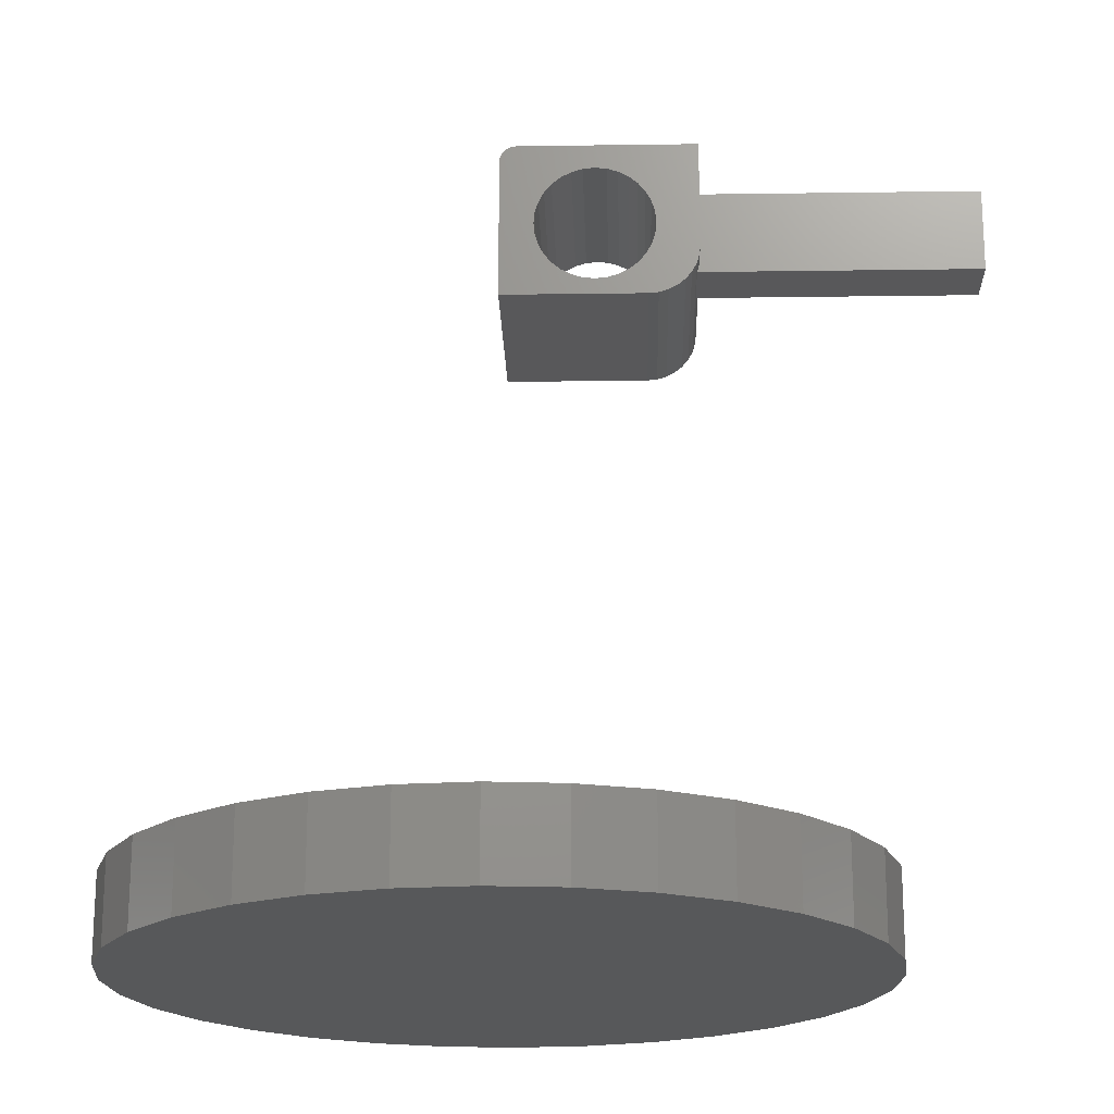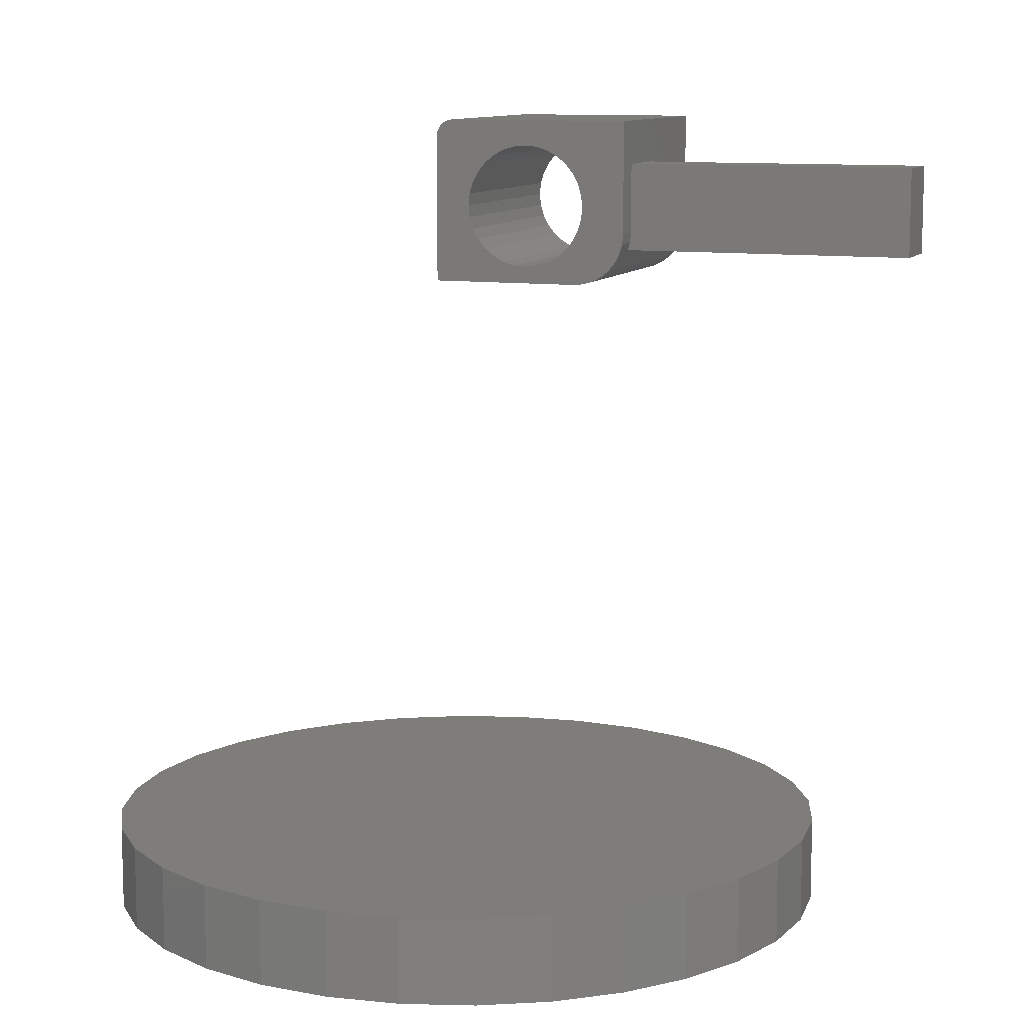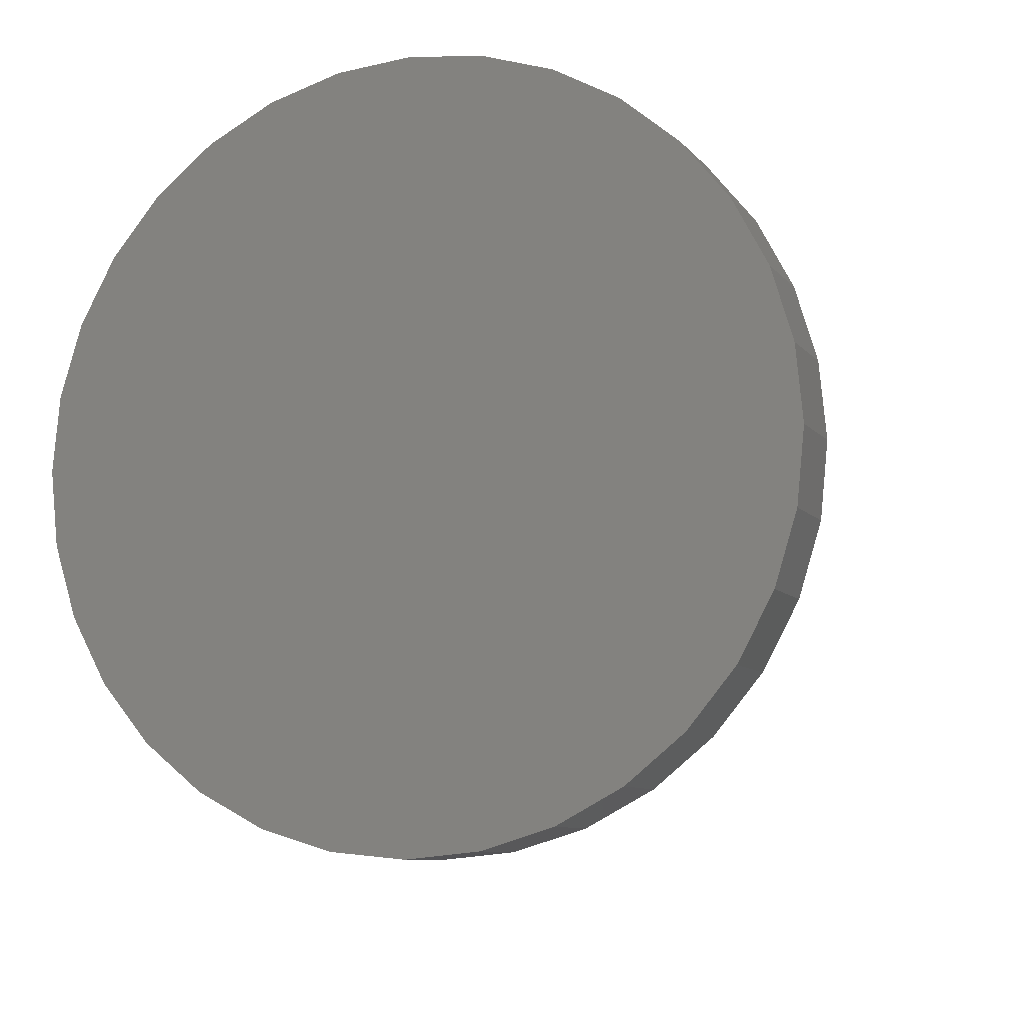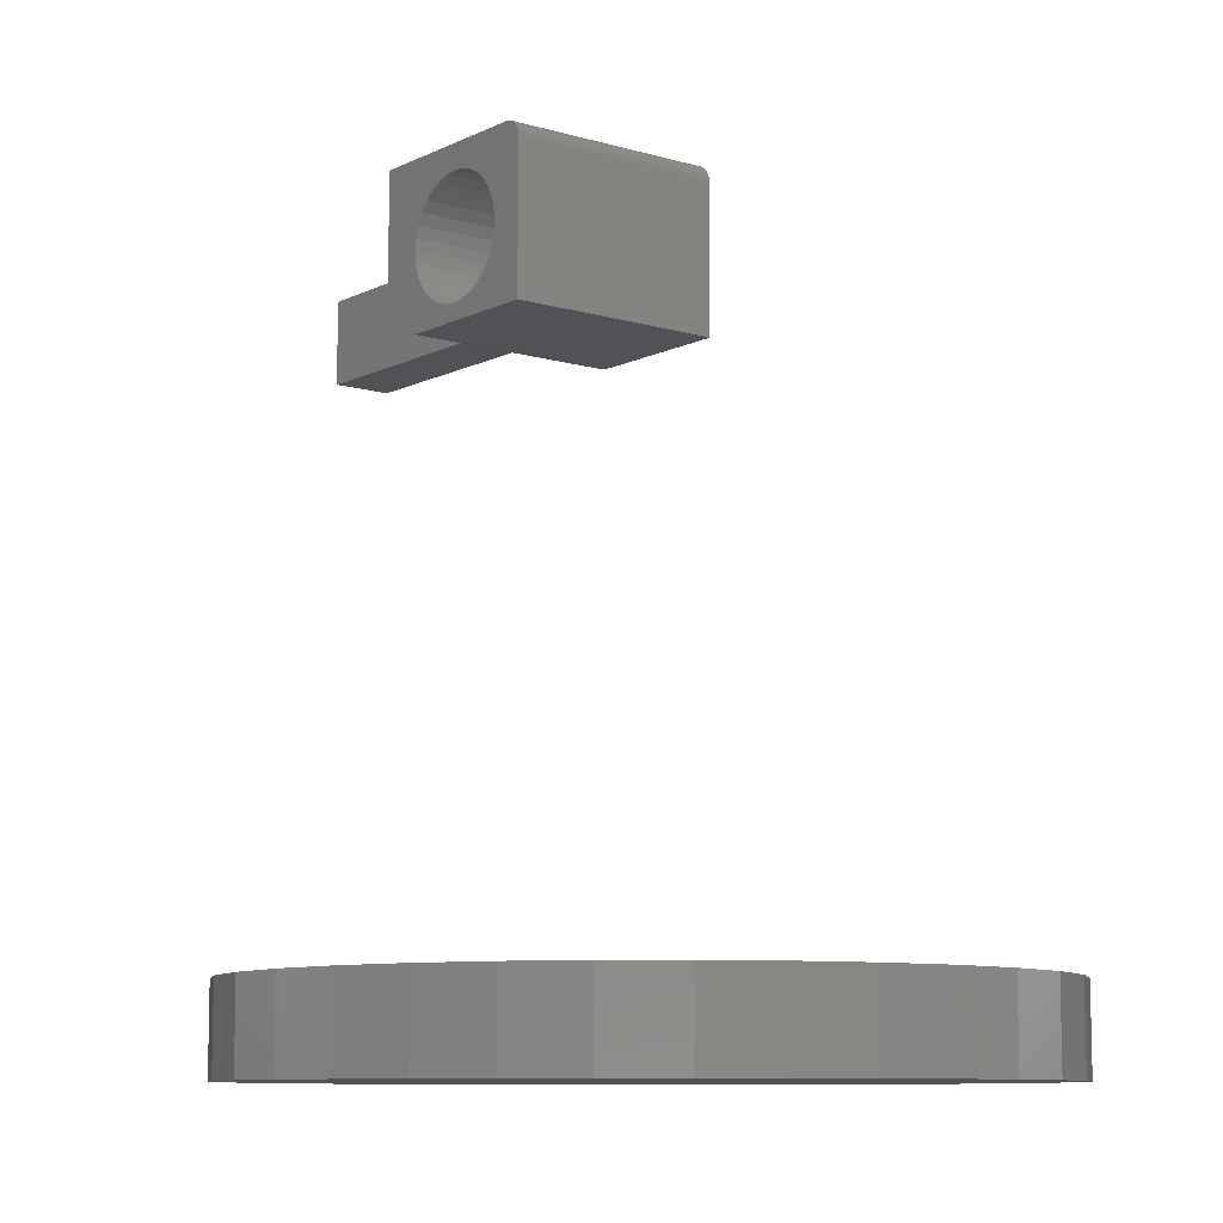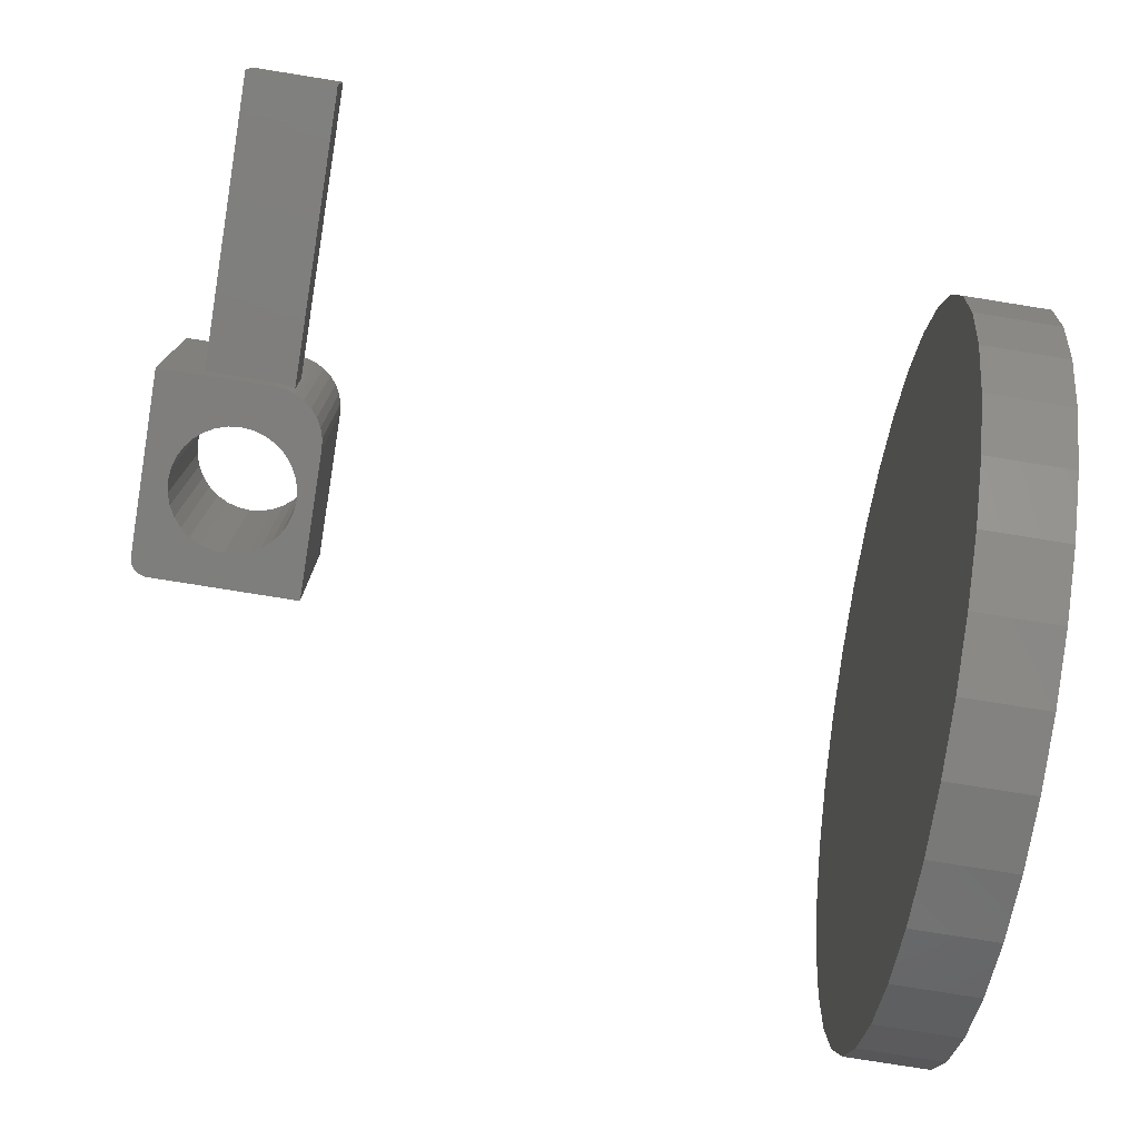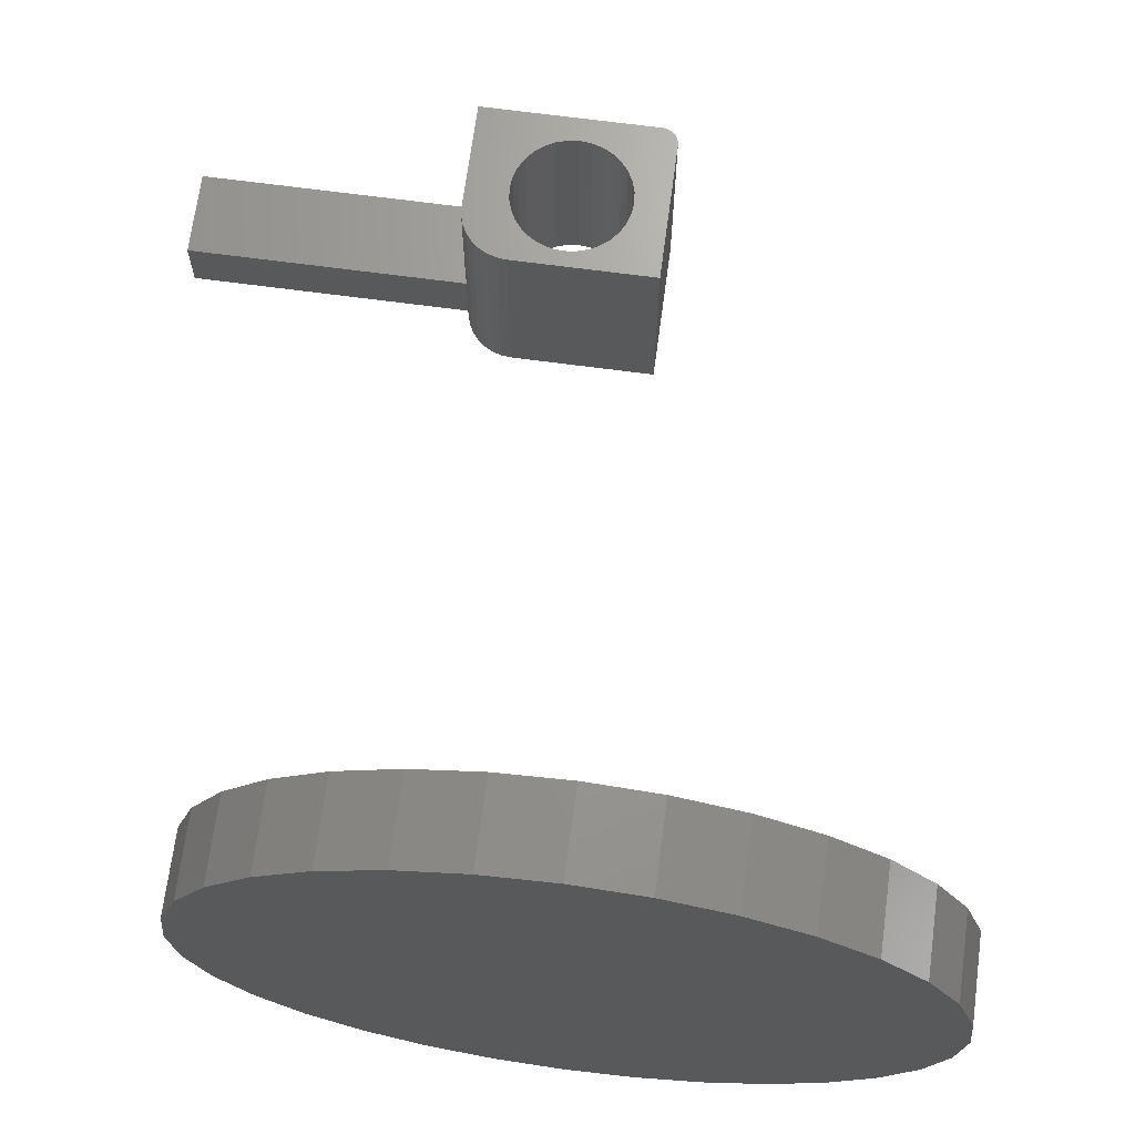
<metadata>
{"format":"stl","ext":"stl","renderer":"f3d","projection":"perspective","resolution":1024,"background":"white","views":[{"elev":-19.8,"azim":1.5,"up":"+Z"},{"elev":10.3,"azim":20.3,"up":"+Z"},{"elev":-8.2,"azim":-159.4,"up":"+Y"},{"elev":-9.2,"azim":-128.1,"up":"+Z"},{"elev":-77.9,"azim":80.9,"up":"+Y"},{"elev":68.6,"azim":-172.4,"up":"+Y"}]}
</metadata>
<code>
# stl→obj: 180 verts, 356 faces
v 0.08651 0.1328 0.7271
v 0.07573 -0.0625 0.7261
v 0.07573 0.1328 0.7261
v 0.06536 -0.0625 0.7229
v 0.06536 0.1328 0.7229
v 0.05581 -0.0625 0.7178
v 0.05581 0.1328 0.7178
v 0.04744 -0.0625 0.711
v 0.04744 0.1328 0.711
v 0.04056 -0.0625 0.7026
v 0.04056 0.1328 0.7026
v 0.03546 -0.0625 0.693
v 0.03546 0.1328 0.693
v 0.03231 -0.0625 0.6827
v 0.03231 0.1328 0.6827
v 0.03125 -0.0625 0.6719
v 0.03125 0.1328 0.6719
v 0.08651 -0.0625 0.7271
v 0.09729 0.1328 0.7261
v 0.09729 -0.0625 0.7261
v 0.1077 0.1328 0.7229
v 0.1077 -0.0625 0.7229
v 0.1172 0.1328 0.7178
v 0.1172 -0.0625 0.7178
v 0.1256 0.1328 0.711
v 0.1256 -0.0625 0.711
v 0.1325 0.1328 0.7026
v 0.1325 -0.0625 0.7026
v 0.1376 0.1328 0.693
v 0.1376 -0.0625 0.693
v 0.1407 0.1328 0.6827
v 0.1407 -0.0625 0.6827
v 0.1418 0.1328 0.6719
v 0.1418 -0.0625 0.6719
v 0.08651 0.1328 0.6166
v 0.09729 -0.0625 0.6177
v 0.09729 0.1328 0.6177
v 0.1077 -0.0625 0.6208
v 0.1077 0.1328 0.6208
v 0.1172 -0.0625 0.6259
v 0.1172 0.1328 0.6259
v 0.1256 -0.0625 0.6328
v 0.1256 0.1328 0.6328
v 0.1325 -0.0625 0.6412
v 0.1325 0.1328 0.6412
v 0.1376 -0.0625 0.6507
v 0.1376 0.1328 0.6507
v 0.1407 -0.0625 0.6611
v 0.1407 0.1328 0.6611
v 0.08651 -0.0625 0.6166
v 0.07573 0.1328 0.6177
v 0.07573 -0.0625 0.6177
v 0.06536 0.1328 0.6208
v 0.06536 -0.0625 0.6208
v 0.05581 0.1328 0.6259
v 0.05581 -0.0625 0.6259
v 0.04744 0.1328 0.6328
v 0.04744 -0.0625 0.6328
v 0.04056 0.1328 0.6412
v 0.04056 -0.0625 0.6412
v 0.03546 0.1328 0.6507
v 0.03546 -0.0625 0.6507
v 0.03231 0.1328 0.6611
v 0.03231 -0.0625 0.6611
v 0.1432 -0.0625 0.6025
v 0.1809 -0.0625 0.75
v 0.01562 -0.0625 0.75
v 0.1809 -0.0625 0.6484
v 0.134 -0.0625 0.6016
v 0 -0.0625 0.6016
v 0.152 -0.0625 0.6051
v 0.1601 -0.0625 0.6095
v 0.1672 -0.0625 0.6153
v 0.173 -0.0625 0.6224
v 0.1774 -0.0625 0.6305
v 0.18 -0.0625 0.6393
v 0 -0.0625 0.7344
v 0.01258 -0.0625 0.7497
v 0.009646 -0.0625 0.7488
v 0.006944 -0.0625 0.7474
v 0.004576 -0.0625 0.7454
v 0.002633 -0.0625 0.7431
v 0.001189 -0.0625 0.7404
v 0.0003002 -0.0625 0.7374
v 0.1432 0.1328 0.6025
v 0.134 0.1328 0.6016
v 0.1809 0.1328 0.6484
v 0.18 0.1328 0.6393
v 0.1774 0.1328 0.6305
v 0.1809 0.1328 0.75
v 0 0.1328 0.7344
v 0.0003002 0.1328 0.7374
v 0.001189 0.1328 0.7404
v 0.002633 0.1328 0.7431
v 0.004576 0.1328 0.7454
v 0.006944 0.1328 0.7474
v 0 0.1328 0.6016
v 0.009646 0.1328 0.7488
v 0.01258 0.1328 0.7497
v 0.01562 0.1328 0.75
v 0.173 0.1328 0.6224
v 0.1672 0.1328 0.6153
v 0.1601 0.1328 0.6095
v 0.152 0.1328 0.6051
v 0.1782 -0.03906 0.6328
v 0.1782 0.01604 0.6328
v 0.4375 -0.03906 0.6328
v 0.4375 0.01604 0.6328
v 0.1809 0.01604 0.7109
v 0.4375 0.01604 0.7109
v 0.1809 0.01604 0.6484
v 0.1802 0.01604 0.6405
v 0.1809 -0.03906 0.7109
v 0.4375 -0.03906 0.7109
v 0.1809 -0.03906 0.6484
v 0.1802 -0.03906 0.6405
v -0.3359 1.923e-16 0
v -0.3359 1.923e-16 0.07812
v -0.3294 0.06623 0
v -0.3294 0.06623 0.07812
v -0.3101 0.1299 0
v -0.3101 0.1299 0.07812
v -0.2787 0.1886 0
v -0.2787 0.1886 0.07812
v -0.2365 0.24 0
v -0.2365 0.24 0.07812
v -0.1851 0.2823 0
v -0.1851 0.2823 0.07812
v -0.1264 0.3136 0
v -0.1264 0.3136 0.07812
v -0.06269 0.333 0
v -0.06269 0.333 0.07812
v 0.003536 0.3395 0
v 0.003536 0.3395 0.07812
v 0.06976 0.333 0
v 0.06976 0.333 0.07812
v 0.1334 0.3136 0
v 0.1334 0.3136 0.07812
v 0.1921 0.2823 0
v 0.1921 0.2823 0.07812
v 0.2436 0.24 0
v 0.2436 0.24 0.07812
v 0.2858 0.1886 0
v 0.2858 0.1886 0.07812
v 0.3172 0.1299 0
v 0.3172 0.1299 0.07812
v 0.3365 0.06623 0
v 0.3365 0.06623 0.07812
v 0.343 0 0
v 0.343 0 0.07812
v 0.3365 -0.06623 0
v 0.3365 -0.06623 0.07812
v 0.3172 -0.1299 0
v 0.3172 -0.1299 0.07812
v 0.2858 -0.1886 0
v 0.2858 -0.1886 0.07812
v 0.2436 -0.24 0
v 0.2436 -0.24 0.07812
v 0.1921 -0.2823 0
v 0.1921 -0.2823 0.07812
v 0.1334 -0.3136 0
v 0.1334 -0.3136 0.07812
v 0.06976 -0.333 0
v 0.06976 -0.333 0.07812
v 0.003536 -0.3395 0
v 0.003536 -0.3395 0.07812
v -0.06269 -0.333 0
v -0.06269 -0.333 0.07812
v -0.1264 -0.3136 0
v -0.1264 -0.3136 0.07812
v -0.1851 -0.2823 0
v -0.1851 -0.2823 0.07812
v -0.2365 -0.24 0
v -0.2365 -0.24 0.07812
v -0.2787 -0.1886 0
v -0.2787 -0.1886 0.07812
v -0.3101 -0.1299 0
v -0.3101 -0.1299 0.07812
v -0.3294 -0.06623 0
v -0.3294 -0.06623 0.07812
f 1 2 3
f 3 2 4
f 3 4 5
f 5 4 6
f 5 6 7
f 7 6 8
f 7 8 9
f 9 8 10
f 9 10 11
f 11 10 12
f 11 12 13
f 13 12 14
f 13 14 15
f 15 14 16
f 15 16 17
f 2 1 18
f 18 1 19
f 18 19 20
f 20 19 21
f 20 21 22
f 22 21 23
f 22 23 24
f 24 23 25
f 24 25 26
f 26 25 27
f 26 27 28
f 28 27 29
f 28 29 30
f 30 29 31
f 30 31 32
f 32 31 33
f 32 33 34
f 35 36 37
f 37 36 38
f 37 38 39
f 39 38 40
f 39 40 41
f 41 40 42
f 41 42 43
f 43 42 44
f 43 44 45
f 45 44 46
f 45 46 47
f 47 46 48
f 47 48 49
f 49 48 34
f 49 34 33
f 36 35 50
f 50 35 51
f 50 51 52
f 52 51 53
f 52 53 54
f 54 53 55
f 54 55 56
f 56 55 57
f 56 57 58
f 58 57 59
f 58 59 60
f 60 59 61
f 60 61 62
f 62 61 63
f 62 63 64
f 64 63 17
f 64 17 16
f 65 48 46
f 66 67 2
f 66 2 18
f 66 18 20
f 66 20 22
f 66 22 24
f 66 24 26
f 66 26 28
f 66 28 30
f 66 30 32
f 66 32 34
f 66 34 68
f 69 65 46
f 69 46 44
f 69 44 42
f 69 42 40
f 69 40 38
f 69 38 36
f 69 36 50
f 69 50 52
f 69 52 70
f 34 48 65
f 34 65 71
f 34 71 72
f 34 72 73
f 34 73 74
f 34 74 75
f 34 75 76
f 34 76 68
f 70 52 54
f 70 54 56
f 70 56 58
f 70 58 60
f 70 60 62
f 70 62 64
f 70 64 16
f 70 16 77
f 67 78 16
f 67 16 14
f 67 14 12
f 67 12 10
f 67 10 8
f 67 8 6
f 67 6 4
f 67 4 2
f 16 78 79
f 16 79 80
f 16 80 81
f 16 81 82
f 16 82 83
f 16 83 84
f 16 84 77
f 85 47 49
f 86 35 37
f 86 37 39
f 86 39 41
f 86 41 43
f 86 43 45
f 86 45 47
f 86 47 85
f 87 88 89
f 87 89 33
f 87 33 90
f 91 92 93
f 91 93 94
f 91 94 95
f 91 95 96
f 17 97 91
f 17 91 96
f 17 96 98
f 17 98 99
f 17 99 100
f 97 17 63
f 97 63 61
f 97 61 59
f 97 59 57
f 97 57 55
f 97 55 53
f 97 53 51
f 97 51 35
f 97 35 86
f 33 89 101
f 33 101 102
f 33 102 103
f 33 103 104
f 33 104 85
f 33 85 49
f 90 33 31
f 90 31 29
f 90 29 27
f 90 27 25
f 90 25 23
f 90 23 21
f 90 21 19
f 100 90 19
f 100 19 1
f 100 1 3
f 100 3 5
f 100 5 7
f 100 7 9
f 100 9 11
f 100 11 13
f 100 13 15
f 100 15 17
f 91 97 77
f 77 97 70
f 105 106 107
f 107 106 108
f 109 110 111
f 108 106 112
f 108 112 111
f 108 111 110
f 109 113 110
f 110 113 114
f 107 114 113
f 107 113 115
f 107 115 116
f 107 116 105
f 68 115 66
f 66 115 113
f 66 113 90
f 90 113 109
f 90 109 87
f 87 109 111
f 87 112 88
f 87 111 112
f 105 76 75
f 105 116 76
f 115 76 116
f 115 68 76
f 106 105 75
f 106 75 89
f 106 89 88
f 106 88 112
f 69 86 65
f 65 86 85
f 65 85 71
f 71 85 104
f 71 104 72
f 72 104 103
f 72 103 73
f 73 103 102
f 73 102 74
f 74 102 101
f 74 101 75
f 75 101 89
f 107 108 114
f 114 108 110
f 67 66 100
f 100 66 90
f 91 77 92
f 92 77 84
f 92 84 93
f 93 84 83
f 93 83 94
f 94 83 82
f 94 82 95
f 95 82 81
f 95 81 96
f 96 81 80
f 96 80 98
f 98 80 79
f 98 79 99
f 99 79 78
f 99 78 100
f 100 78 67
f 70 97 69
f 69 97 86
f 117 118 119
f 119 118 120
f 119 120 121
f 121 120 122
f 121 122 123
f 123 122 124
f 123 124 125
f 125 124 126
f 125 126 127
f 127 126 128
f 127 128 129
f 129 128 130
f 129 130 131
f 131 130 132
f 131 132 133
f 133 132 134
f 133 134 135
f 135 134 136
f 135 136 137
f 137 136 138
f 137 138 139
f 139 138 140
f 139 140 141
f 141 140 142
f 141 142 143
f 143 142 144
f 143 144 145
f 145 144 146
f 145 146 147
f 147 146 148
f 147 148 149
f 149 148 150
f 149 150 151
f 151 150 152
f 151 152 153
f 153 152 154
f 153 154 155
f 155 154 156
f 155 156 157
f 157 156 158
f 157 158 159
f 159 158 160
f 159 160 161
f 161 160 162
f 161 162 163
f 163 162 164
f 163 164 165
f 165 164 166
f 165 166 167
f 167 166 168
f 167 168 169
f 169 168 170
f 169 170 171
f 171 170 172
f 171 172 173
f 173 172 174
f 173 174 175
f 175 174 176
f 175 176 177
f 177 176 178
f 177 178 179
f 179 178 180
f 179 180 117
f 117 180 118
f 132 136 134
f 136 132 138
f 138 132 130
f 138 130 140
f 140 130 128
f 140 128 142
f 142 128 126
f 142 126 144
f 144 126 124
f 144 124 146
f 146 124 122
f 146 122 148
f 148 122 120
f 148 120 150
f 150 120 118
f 150 118 152
f 152 118 180
f 152 180 154
f 154 180 178
f 154 178 156
f 156 178 176
f 156 176 158
f 158 176 174
f 158 174 160
f 160 174 172
f 160 172 162
f 162 172 170
f 162 170 164
f 164 170 168
f 164 168 166
f 133 135 131
f 165 167 163
f 163 167 169
f 163 169 161
f 161 169 171
f 161 171 159
f 159 171 173
f 159 173 157
f 157 173 175
f 157 175 155
f 155 175 177
f 155 177 153
f 153 177 179
f 153 179 151
f 151 179 117
f 151 117 149
f 149 117 119
f 149 119 147
f 147 119 121
f 147 121 145
f 145 121 123
f 145 123 143
f 143 123 125
f 143 125 141
f 141 125 127
f 141 127 139
f 139 127 129
f 139 129 137
f 137 129 131
f 137 131 135

</code>
